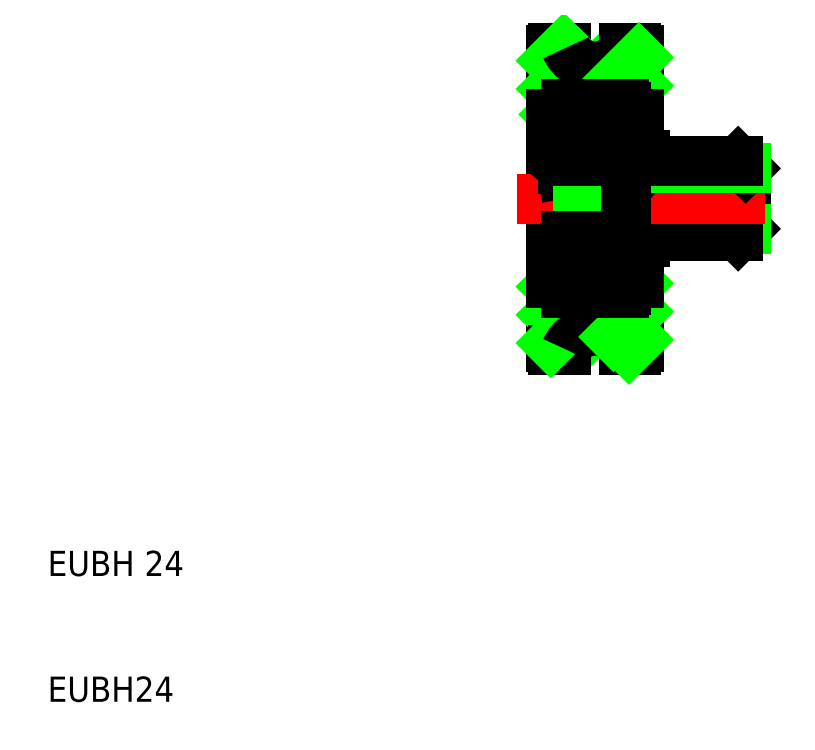
<metadata>
{"format":"dxf","ext":"dxf","renderer":"ezdxf+matplotlib","layout":"modelspace","background":"white","min_lineweight":24,"dpi":150}
</metadata>
<code>
0
SECTION
2
ENTITIES
0
LINE
8
0
10
57
20
46.55
30
0
11
57
21
38.2
31
0
0
LINE
8
0
10
50
20
50
30
0
11
50
21
38.2
31
0
0
LINE
8
0
10
51
20
47.65
30
0
11
51
21
42.7
31
0
0
LINE
8
0
10
53.21
20
39.48
30
0
11
57
21
43.27
31
0
0
ARC
8
0
10
56.8
20
38.2
30
0
40
0.2
50
270
51
0
0
LINE
8
0
10
50
20
40.76
30
0
11
51.74
21
42.5
31
0
0
ARC
8
0
10
50.2
20
38.2
30
0
40
0.2
50
180
51
270
0
LINE
8
0
10
50.2
20
38
30
0
11
51.21
21
38
31
0
0
LINE
8
0
10
50
20
38.51
30
0
11
53.99
21
42.5
31
0
0
ARC
8
0
10
53.5
20
37
30
0
40
2.5
50
23.58
51
156.4
0
LINE
8
0
10
55.79
20
38
30
0
11
56.8
21
38
31
0
0
LINE
8
0
10
56.22
20
38
30
0
11
57
21
38.78
31
0
0
LINE
8
0
10
54.99
20
39.01
30
0
11
57
21
41.02
31
0
0
LINE
8
0
10
64.9
20
53
30
0
11
64.9
21
47
31
0
0
LINE
8
0
10
58.1
20
53
30
0
11
58.1
21
47
31
0
0
LINE
8
0
10
57.5
20
50
30
0
11
57.5
21
52.4
31
0
0
LINE
8
0
10
65.5
20
50
30
0
11
65.5
21
52.4
31
0
0
LINE
8
0
10
50
20
50
30
0
11
50
21
61.8
31
0
0
LINE
8
0
10
50.9
20
50
30
0
11
50.9
21
52
31
0
0
LINE
8
0
10
57
20
46.55
30
0
11
57.5
21
46.55
31
0
0
LINE
8
0
10
64.9
20
47
30
0
11
65.5
21
47.6
31
0
0
LINE
8
0
10
65.5
20
50
30
0
11
65.5
21
47.6
31
0
0
LINE
8
0
10
58.1
20
47
30
0
11
57.5
21
47.6
31
0
0
LINE
8
0
10
57.5
20
50
30
0
11
57.5
21
47.6
31
0
0
LINE
8
0
10
57.5
20
46.55
30
0
11
57.5
21
47.6
31
0
0
LINE
8
0
10
57.5
20
47.6
30
0
11
65.5
21
47.6
31
0
0
LINE
8
0
10
58.1
20
47
30
0
11
64.9
21
47
31
0
0
LINE
8
0
10
58.1
20
47
30
0
11
64.9
21
47
31
0
0
LINE
8
0
10
51
20
47.65
30
0
11
51
21
47
31
0
0
LINE
8
0
10
50.9
20
48
30
0
11
51.31
21
47.92
31
0
0
LINE
8
0
10
51.31
20
47.92
30
0
11
51
21
47.65
31
0
0
LINE
8
0
10
50.9
20
50
30
0
11
50.9
21
48
31
0
0
LINE
8
CENTER
10
53.5
20
43.02
30
0
11
53.5
21
46.48
31
0
0
LINE
8
0
10
50
20
43
30
0
11
50.3
21
43.3
31
0
0
LINE
8
CENTER
10
51.77
20
44.75
30
0
11
55.23
21
44.75
31
0
0
LINE
8
0
10
56
20
46.55
30
0
11
57
21
46.55
31
0
0
LINE
8
CENTER
10
47.28
20
50
30
0
11
67
21
50
31
0
0
LINE
8
0
10
57
20
53.45
30
0
11
57.5
21
53.45
31
0
0
ARC
8
0
10
56.8
20
61.8
30
0
40
0.2
50
0
51
90
0
LINE
8
0
10
64.9
20
53
30
0
11
65.5
21
52.4
31
0
0
LINE
8
0
10
58.1
20
53
30
0
11
57.5
21
52.4
31
0
0
LINE
8
0
10
57.5
20
53.45
30
0
11
57.5
21
52.4
31
0
0
LINE
8
0
10
57.5
20
52.4
30
0
11
65.5
21
52.4
31
0
0
LINE
8
0
10
58.1
20
53
30
0
11
64.9
21
53
31
0
0
LINE
8
0
10
57
20
53.45
30
0
11
57
21
61.8
31
0
0
ARC
8
0
10
50.2
20
61.8
30
0
40
0.2
50
90
51
180
0
LINE
8
0
10
50.2
20
62
30
0
11
51.21
21
62
31
0
0
LINE
8
0
10
50
20
60.97
30
0
11
51.03
21
62
31
0
0
LINE
8
CENTER
10
51.77
20
55.25
30
0
11
55.23
21
55.25
31
0
0
LINE
8
0
10
51
20
53
30
0
11
51
21
52.35
31
0
0
LINE
8
0
10
51.31
20
52.08
30
0
11
51
21
52.35
31
0
0
LINE
8
0
10
50.9
20
52
30
0
11
51.31
21
52.08
31
0
0
LINE
8
CENTER
10
53.5
20
56.98
30
0
11
53.5
21
53.52
31
0
0
LINE
8
0
10
51
20
52.35
30
0
11
51
21
57.3
31
0
0
LINE
8
0
10
50.22
20
56.7
30
0
11
54.1
21
60.57
31
0
0
LINE
8
0
10
50
20
58.72
30
0
11
52.17
21
60.89
31
0
0
ARC
8
0
10
53.5
20
63
30
0
40
2.5
50
203.6
51
336.4
0
LINE
8
0
10
55.79
20
62
30
0
11
56.8
21
62
31
0
0
LINE
8
0
10
55.51
20
57.5
30
0
11
57
21
58.99
31
0
0
LINE
8
0
10
56
20
53.45
30
0
11
57
21
53.45
31
0
0
LINE
8
0
10
53.27
20
57.5
30
0
11
57
21
61.23
31
0
0
LINE
8
0
10
52.15
20
48.56
30
0
11
52.98
21
50
31
0
0
LINE
8
0
10
52.15
20
51.44
30
0
11
52.98
21
50
31
0
0
LINE
8
0
10
52.15
20
51.44
30
0
11
52.15
21
48.56
31
0
0
LINE
8
0
10
50.9
20
48.56
30
0
11
52.15
21
48.56
31
0
0
LINE
8
0
10
50.9
20
49.28
30
0
11
52.15
21
49.28
31
0
0
LINE
8
0
10
50.9
20
50.72
30
0
11
52.15
21
50.72
31
0
0
LINE
8
0
10
50.9
20
51.44
30
0
11
52.15
21
51.44
31
0
0
TEXT
8
0
10
10
20
20
30
0
40
2
1
EUBH 24
0
TEXT
8
0
10
10
20
10
30
0
40
2
1
EUBH24
0
ARC
8
0
10
55.8
20
57.3
30
0
40
0.2
50
0
51
90
0
LINE
8
0
10
55.69
20
56.31
30
0
11
55.55
21
56.55
31
0
0
LINE
8
0
10
55.84
20
56.35
30
0
11
55.64
21
56.69
31
0
0
LINE
8
0
10
55.67
20
56.74
30
0
11
55.75
21
56.6
31
0
0
ARC
8
0
10
55.75
20
56.3
30
0
40
0.1
50
360
51
30
0
ARC
8
0
10
55.6
20
56.26
30
0
40
0.1
50
360
51
30
0
LINE
8
0
10
55.75
20
56.6
30
0
11
55.9
21
56.6
31
0
0
LINE
8
0
10
55.9
20
56.6
30
0
11
56
21
56.7
31
0
0
LINE
8
0
10
55.7
20
56.12
30
0
11
55.85
21
56.06
31
0
0
LINE
8
0
10
55.7
20
56.26
30
0
11
55.7
21
56.12
31
0
0
LINE
8
0
10
55.85
20
56.3
30
0
11
55.85
21
56.06
31
0
0
LINE
8
0
10
55.9
20
53.9
30
0
11
56
21
53.8
31
0
0
ARC
8
0
10
55.65
20
54.3
30
0
40
0.2
50
270
51
360
0
ARC
8
0
10
55.8
20
53.2
30
0
40
0.2
50
270
51
0
0
LINE
8
0
10
55.7
20
55.72
30
0
11
55.7
21
54.25
31
0
0
LINE
8
0
10
55.85
20
55.81
30
0
11
55.85
21
54.3
31
0
0
LINE
8
0
10
55.9
20
46.1
30
0
11
56
21
46.2
31
0
0
ARC
8
0
10
55.65
20
45.7
30
0
40
0.2
50
0.00032
51
90
0
LINE
8
0
10
55.9
20
43.4
30
0
11
56
21
43.3
31
0
0
LINE
8
0
10
55.75
20
43.4
30
0
11
55.9
21
43.4
31
0
0
LINE
8
0
10
55.7
20
43.74
30
0
11
55.7
21
43.88
31
0
0
ARC
8
0
10
55.6
20
43.74
30
0
40
0.1
50
330
51
0.0006
0
ARC
8
0
10
55.75
20
43.7
30
0
40
0.1
50
330
51
0.0006
0
LINE
8
0
10
55.67
20
43.26
30
0
11
55.75
21
43.4
31
0
0
LINE
8
0
10
55.84
20
43.65
30
0
11
55.64
21
43.31
31
0
0
LINE
8
0
10
55.69
20
43.69
30
0
11
55.55
21
43.45
31
0
0
LINE
8
0
10
55.7
20
43.88
30
0
11
55.85
21
43.94
31
0
0
LINE
8
0
10
55.85
20
43.7
30
0
11
55.85
21
43.94
31
0
0
LINE
8
0
10
55.85
20
44.19
30
0
11
55.85
21
45.7
31
0
0
LINE
8
0
10
55.7
20
44.28
30
0
11
55.7
21
45.75
31
0
0
ARC
8
0
10
55.8
20
46.8
30
0
40
0.2
50
0
51
90
0
ARC
8
0
10
55.8
20
42.7
30
0
40
0.2
50
270
51
0
0
LINE
8
0
10
56
20
50
30
0
11
56
21
42.7
31
0
0
LINE
8
0
10
56
20
50
30
0
11
56
21
57.3
31
0
0
LINE
8
0
10
55.1
20
56.1
30
0
11
55.2
21
56.2
31
0
0
LINE
8
0
10
54.33
20
56.1
30
0
11
55.1
21
56.1
31
0
0
LINE
8
0
10
55.2
20
56.62
30
0
11
55.2
21
56.2
31
0
0
LINE
8
0
10
55.2
20
56.53
30
0
11
55.2
21
56.01
31
0
0
LINE
8
0
10
55.35
20
56.53
30
0
11
55.35
21
56.1
31
0
0
ARC
8
0
10
51.2
20
57.3
30
0
40
0.2
50
90
51
180
0
ARC
8
0
10
51.4
20
56.26
30
0
40
0.1
50
150
51
180
0
ARC
8
0
10
51.25
20
56.3
30
0
40
0.1
50
150
51
180
0
LINE
8
0
10
51.33
20
56.74
30
0
11
51.25
21
56.6
31
0
0
ARC
8
0
10
51.55
20
56.62
30
0
40
0.25
50
360
51
150
0
ARC
8
0
10
51.55
20
56.53
30
0
40
0.1
50
0
51
167.1
0
LINE
8
0
10
51.16
20
56.35
30
0
11
51.36
21
56.69
31
0
0
LINE
8
0
10
51.31
20
56.31
30
0
11
51.45
21
56.55
31
0
0
ARC
8
0
10
51.55
20
56.53
30
0
40
0.25
50
0
51
139.2
0
LINE
8
0
10
51.65
20
56.1
30
0
11
51.15
21
55.81
31
0
0
LINE
8
0
10
51.8
20
56.01
30
0
11
51.3
21
55.72
31
0
0
LINE
8
0
10
51.3
20
56.12
30
0
11
51.15
21
56.06
31
0
0
LINE
8
0
10
51.9
20
56.1
30
0
11
51.8
21
56.2
31
0
0
LINE
8
0
10
51.65
20
56.53
30
0
11
51.65
21
56.1
31
0
0
LINE
8
0
10
51.8
20
56.53
30
0
11
51.8
21
56.01
31
0
0
LINE
8
0
10
51.15
20
56.3
30
0
11
51.15
21
56.06
31
0
0
LINE
8
0
10
51.3
20
56.26
30
0
11
51.3
21
56.12
31
0
0
LINE
8
0
10
51.8
20
56.62
30
0
11
51.8
21
56.2
31
0
0
LINE
8
0
10
51.1
20
56.6
30
0
11
51
21
56.7
31
0
0
LINE
8
0
10
51.25
20
56.6
30
0
11
51.1
21
56.6
31
0
0
LINE
8
0
10
52.67
20
56.1
30
0
11
51.9
21
56.1
31
0
0
LINE
8
0
10
55
20
54.4
30
0
11
55.1
21
54.3
31
0
0
LINE
8
0
10
54.33
20
54.4
30
0
11
55
21
54.4
31
0
0
ARC
8
0
10
55.2
20
54
30
0
40
0.1
50
180
51
270
0
LINE
8
0
10
55.45
20
54.25
30
0
11
55.45
21
54.1
31
0
0
LINE
8
0
10
55.1
20
54.3
30
0
11
55.1
21
54
31
0
0
LINE
8
0
10
52
20
54.4
30
0
11
51.9
21
54.3
31
0
0
LINE
8
0
10
51.55
20
54.25
30
0
11
51.3
21
54.25
31
0
0
LINE
8
0
10
51.55
20
54.1
30
0
11
51.35
21
54.1
31
0
0
ARC
8
0
10
51.8
20
54
30
0
40
0.1
50
270
51
0
0
LINE
8
0
10
51.55
20
54.25
30
0
11
51.55
21
54.1
31
0
0
LINE
8
0
10
51.9
20
54.3
30
0
11
51.9
21
54
31
0
0
LINE
8
0
10
51.1
20
53.9
30
0
11
51
21
53.8
31
0
0
LINE
8
0
10
51
20
53.65
30
0
11
51
21
53.65
31
0
0
LINE
8
0
10
51.8
20
53.9
30
0
11
51.1
21
53.9
31
0
0
ARC
8
0
10
51.35
20
54.3
30
0
40
0.2
50
180
51
270
0
ARC
8
0
10
51.2
20
53.2
30
0
40
0.2
50
180
51
270
0
LINE
8
0
10
52.67
20
54.4
30
0
11
52
21
54.4
31
0
0
LINE
8
0
10
51.15
20
55.81
30
0
11
51.15
21
54.3
31
0
0
LINE
8
0
10
51.3
20
55.72
30
0
11
51.3
21
54.25
31
0
0
CIRCLE
8
0
10
53.5
20
55.25
30
0
40
1.191
0
ARC
8
0
10
55.2
20
46
30
0
40
0.1
50
90
51
180
0
LINE
8
0
10
55.45
20
45.75
30
0
11
55.45
21
45.9
31
0
0
LINE
8
0
10
55
20
45.6
30
0
11
55.1
21
45.7
31
0
0
LINE
8
0
10
54.33
20
45.6
30
0
11
55
21
45.6
31
0
0
LINE
8
0
10
55.1
20
45.7
30
0
11
55.1
21
46
31
0
0
LINE
8
0
10
54.33
20
43.9
30
0
11
55.1
21
43.9
31
0
0
LINE
8
0
10
55.2
20
43.38
30
0
11
55.2
21
43.8
31
0
0
LINE
8
0
10
55.35
20
43.48
30
0
11
55.35
21
43.9
31
0
0
LINE
8
0
10
55.2
20
43.48
30
0
11
55.2
21
43.99
31
0
0
LINE
8
0
10
55.1
20
43.9
30
0
11
55.2
21
43.8
31
0
0
ARC
8
0
10
51.8
20
46
30
0
40
0.1
50
0
51
90
0
LINE
8
0
10
52
20
45.6
30
0
11
51.9
21
45.7
31
0
0
LINE
8
0
10
51.55
20
45.75
30
0
11
51.3
21
45.75
31
0
0
LINE
8
0
10
51.55
20
45.9
30
0
11
51.35
21
45.9
31
0
0
LINE
8
0
10
51.55
20
45.75
30
0
11
51.55
21
45.9
31
0
0
LINE
8
0
10
51.9
20
45.7
30
0
11
51.9
21
46
31
0
0
LINE
8
0
10
51.1
20
46.1
30
0
11
51
21
46.2
31
0
0
ARC
8
0
10
51.35
20
45.7
30
0
40
0.2
50
90
51
180
0
LINE
8
0
10
51.8
20
46.1
30
0
11
51.1
21
46.1
31
0
0
LINE
8
0
10
51.8
20
43.99
30
0
11
51.3
21
44.28
31
0
0
LINE
8
0
10
51.65
20
43.9
30
0
11
51.15
21
44.19
31
0
0
LINE
8
0
10
51.8
20
43.38
30
0
11
51.8
21
43.8
31
0
0
LINE
8
0
10
51.31
20
43.69
30
0
11
51.45
21
43.45
31
0
0
LINE
8
0
10
51.16
20
43.65
30
0
11
51.36
21
43.31
31
0
0
ARC
8
0
10
51.55
20
43.48
30
0
40
0.1
50
192.9
51
0
0
ARC
8
0
10
51.55
20
43.38
30
0
40
0.25
50
210
51
0.00044
0
LINE
8
0
10
51.33
20
43.26
30
0
11
51.25
21
43.4
31
0
0
ARC
8
0
10
51.25
20
43.7
30
0
40
0.1
50
180
51
210
0
ARC
8
0
10
51.4
20
43.74
30
0
40
0.1
50
180
51
210
0
LINE
8
0
10
51.3
20
43.74
30
0
11
51.3
21
43.88
31
0
0
ARC
8
0
10
51.55
20
43.48
30
0
40
0.25
50
220.8
51
0
0
LINE
8
0
10
51.15
20
43.7
30
0
11
51.15
21
43.94
31
0
0
LINE
8
0
10
51.3
20
43.88
30
0
11
51.15
21
43.94
31
0
0
LINE
8
0
10
51.9
20
43.9
30
0
11
51.8
21
43.8
31
0
0
LINE
8
0
10
51.8
20
43.48
30
0
11
51.8
21
43.99
31
0
0
LINE
8
0
10
51.65
20
43.48
30
0
11
51.65
21
43.9
31
0
0
LINE
8
0
10
51.1
20
43.4
30
0
11
51
21
43.3
31
0
0
LINE
8
0
10
51.25
20
43.4
30
0
11
51.1
21
43.4
31
0
0
LINE
8
0
10
51.3
20
44.28
30
0
11
51.3
21
45.75
31
0
0
LINE
8
0
10
51.15
20
44.19
30
0
11
51.15
21
45.7
31
0
0
CIRCLE
8
0
10
53.5
20
44.75
30
0
40
1.191
0
LINE
8
0
10
52.67
20
45.6
30
0
11
52
21
45.6
31
0
0
LINE
8
0
10
52.67
20
43.9
30
0
11
51.9
21
43.9
31
0
0
ARC
8
0
10
51.2
20
46.8
30
0
40
0.2
50
90
51
180
0
ARC
8
0
10
51.2
20
42.7
30
0
40
0.2
50
180
51
270
0
ARC
8
0
10
55.45
20
56.53
30
0
40
0.1
50
12.88
51
180
0
ARC
8
0
10
55.45
20
56.62
30
0
40
0.25
50
30
51
180
0
LINE
8
0
10
55.45
20
54.25
30
0
11
55.7
21
54.25
31
0
0
LINE
8
0
10
55.45
20
54.1
30
0
11
55.65
21
54.1
31
0
0
LINE
8
0
10
55.2
20
53.9
30
0
11
55.9
21
53.9
31
0
0
LINE
8
0
10
55.2
20
56.01
30
0
11
55.7
21
55.72
31
0
0
LINE
8
0
10
55.35
20
56.1
30
0
11
55.85
21
55.81
31
0
0
ARC
8
0
10
55.45
20
56.53
30
0
40
0.25
50
40.81
51
180
0
LINE
8
0
10
51.2
20
57.5
30
0
11
55.8
21
57.5
31
0
0
LINE
8
0
10
51.2
20
47
30
0
11
55.8
21
47
31
0
0
LINE
8
0
10
51.2
20
53
30
0
11
55.8
21
53
31
0
0
LINE
8
0
10
55.35
20
43.9
30
0
11
55.85
21
44.19
31
0
0
LINE
8
0
10
55.2
20
43.99
30
0
11
55.7
21
44.28
31
0
0
LINE
8
0
10
55.2
20
46.1
30
0
11
55.9
21
46.1
31
0
0
LINE
8
0
10
55.45
20
45.9
30
0
11
55.65
21
45.9
31
0
0
LINE
8
0
10
55.45
20
45.75
30
0
11
55.7
21
45.75
31
0
0
ARC
8
0
10
55.45
20
43.38
30
0
40
0.25
50
180
51
330
0
ARC
8
0
10
55.45
20
43.48
30
0
40
0.1
50
180
51
347.1
0
LINE
8
0
10
51.2
20
42.5
30
0
11
55.8
21
42.5
31
0
0
ARC
8
0
10
55.45
20
43.48
30
0
40
0.25
50
180
51
319.2
0
LINE
8
0
10
56
20
53.45
30
0
11
56
21
46.55
31
0
0
LINE
8
0
10
57
20
56.7
30
0
11
56
21
56.7
31
0
0
LINE
8
0
10
50
20
56.7
30
0
11
51
21
56.7
31
0
0
LINE
8
0
10
57
20
43.3
30
0
11
56
21
43.3
31
0
0
LINE
8
0
10
50
20
43.3
30
0
11
51
21
43.3
31
0
0
VIEWPORT
8
0
10
261.5
20
148.5
30
0
40
523
41
297
68
     1
69
     1
0
ENDSEC
0
EOF

</code>
